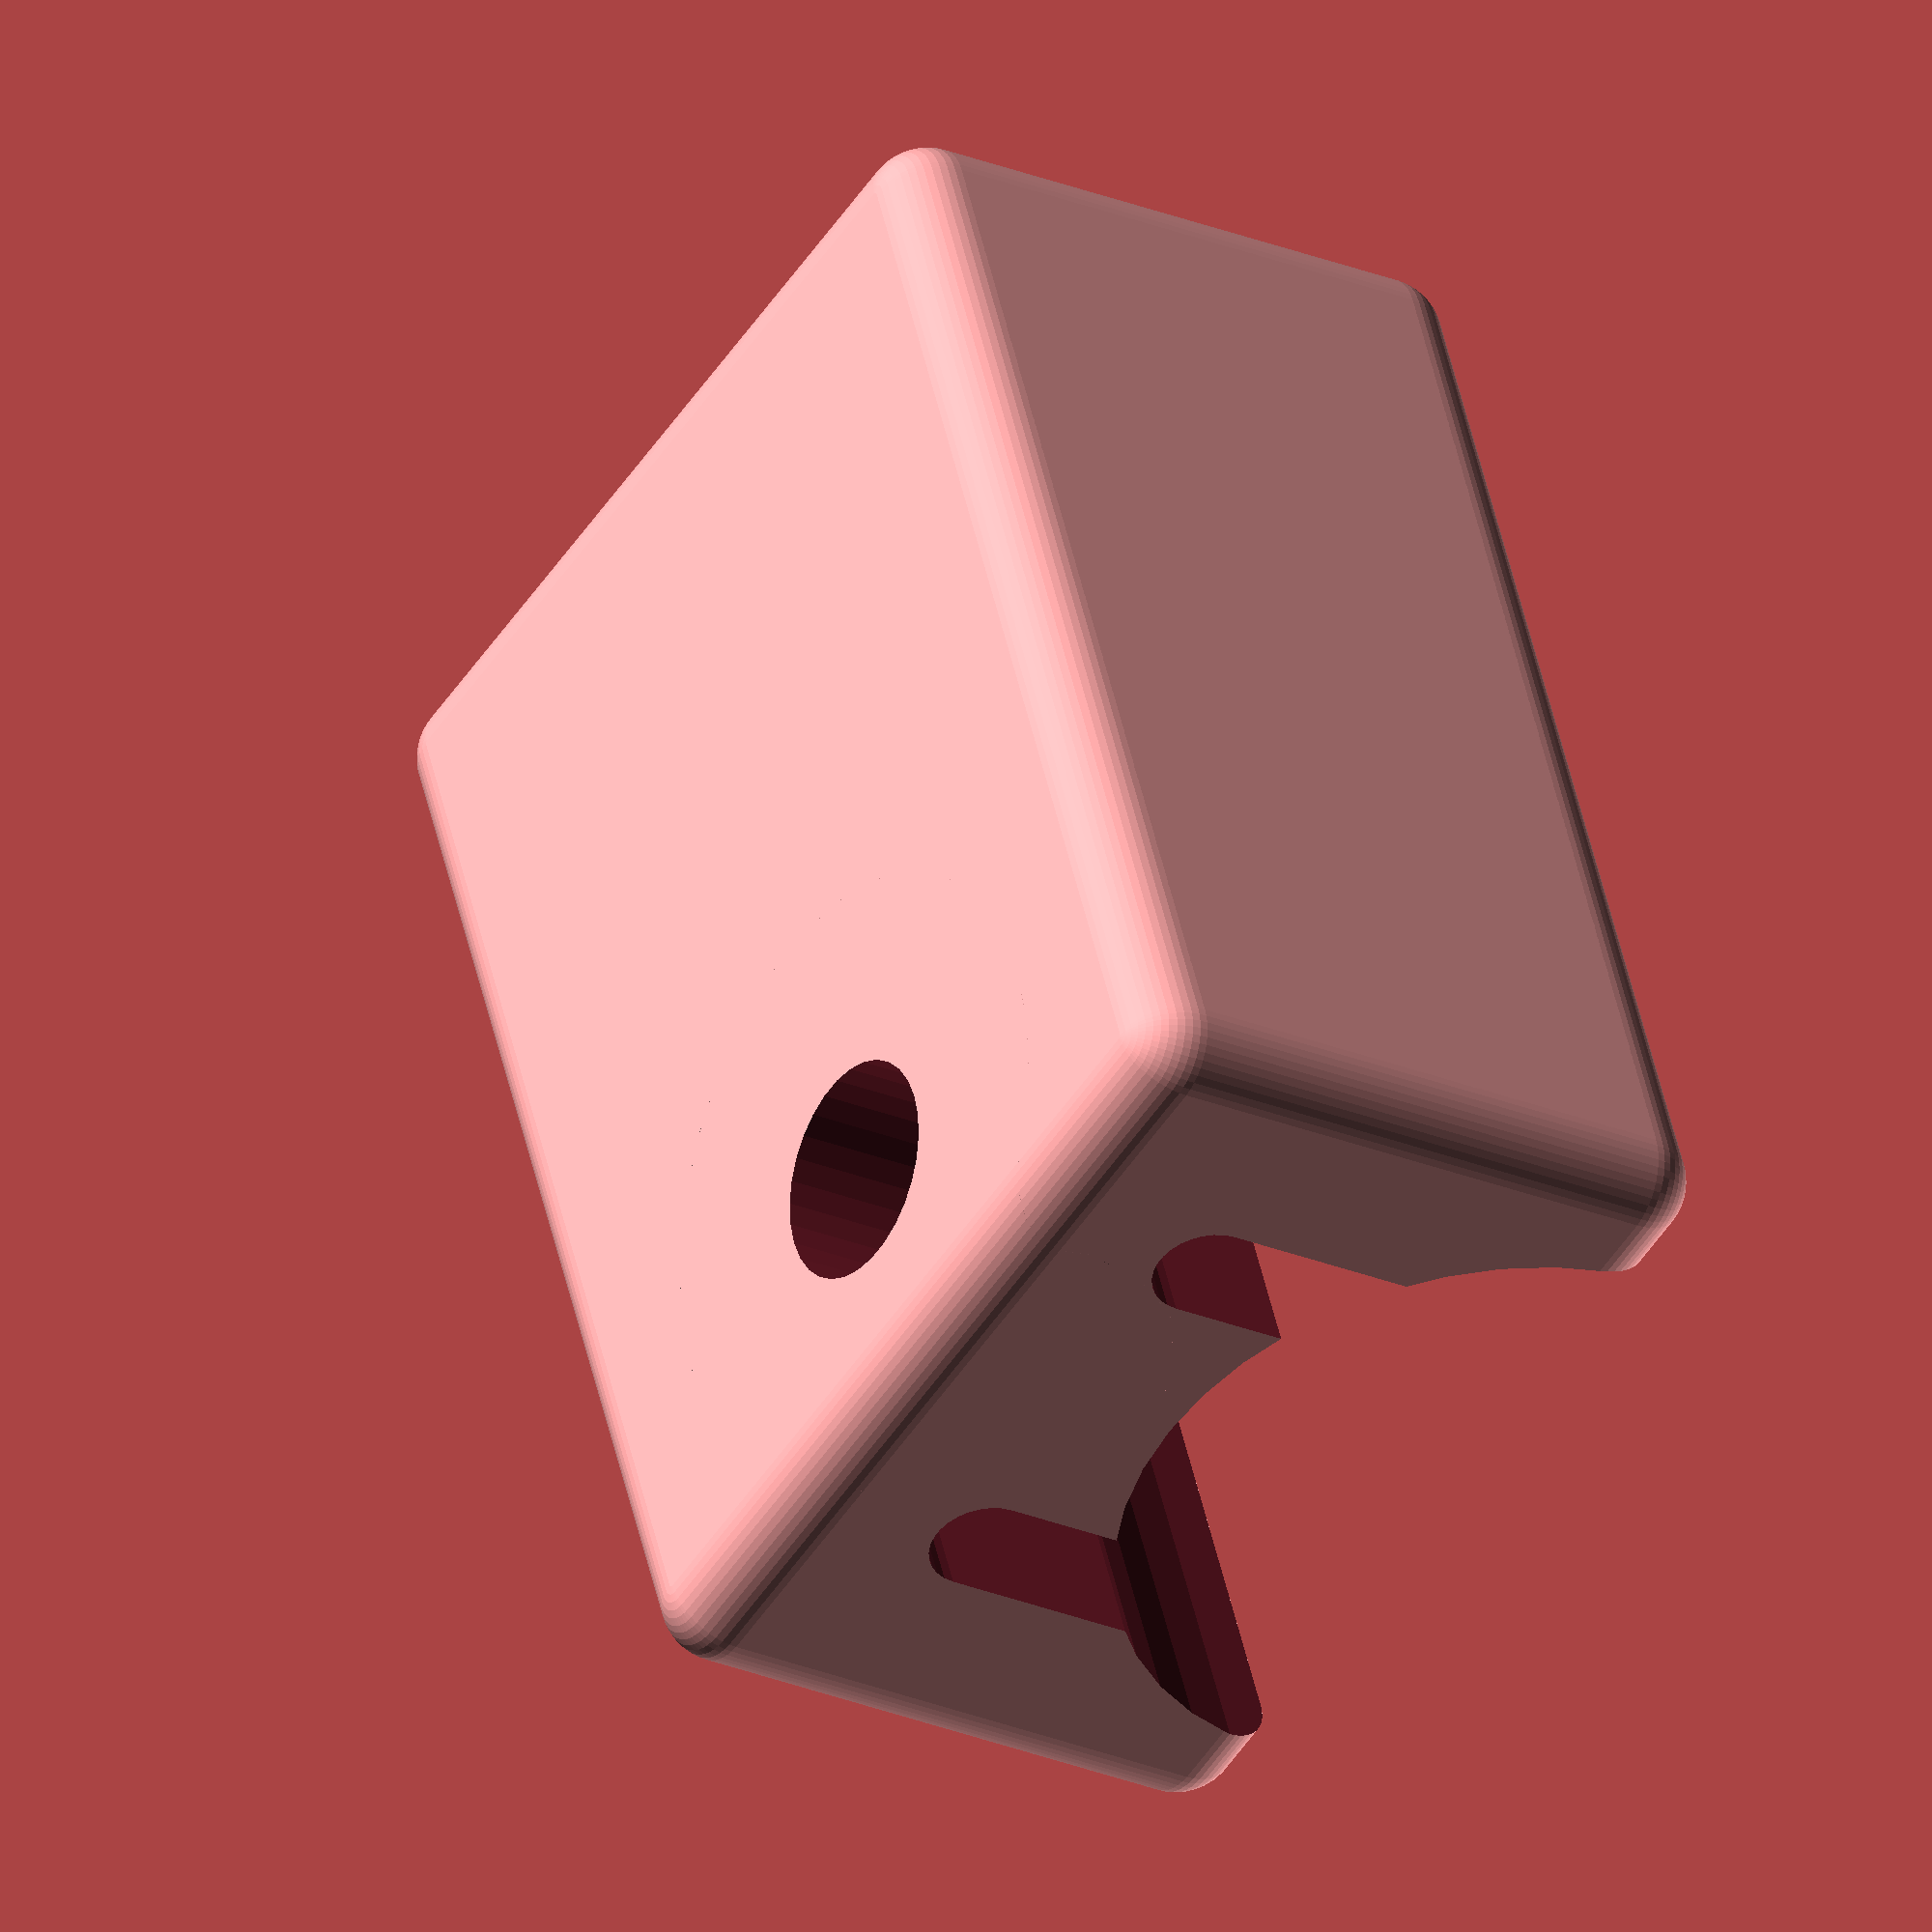
<openscad>
module rounded_cube(x,y,z,corner) {
    fn=50;
    module rcube(x,y,z,corner) {
        translate([corner/2,corner/2,corner/2]) hull() {
            sphere(d=corner, $fn=fn);
            if (x>corner) translate([x-corner,0,0]) sphere(d=corner, $fn=fn);
            if (x>corner && y>corner) translate([x-corner,y-corner,0]) sphere(d=corner, $fn=fn);
            if (y>corner) translate([0,y-corner,0]) sphere(d=corner, $fn=fn);
            if (z>corner) translate([0,0,z-corner]) sphere(d=corner, $fn=fn);
            if (z>corner && x>corner) translate([x-corner,0,z-corner]) sphere(d=corner, $fn=fn);
            if (z>corner && x>corner && y>corner) translate([x-corner,y-corner,z-corner]) sphere(d=corner, $fn=fn);
            if (z>corner && y>corner)translate([0,y-corner,z-corner]) sphere(d=corner, $fn=fn);
        }
    }
    
    diff_x = x<corner ? (corner-x)/2 : 0;
    diff_y = y<corner ? (corner-y)/2 : 0;
    diff_z = z<corner ? (corner-z)/2 : 0;
    
    translate([-diff_x,-diff_y,-diff_z]) intersection() {
        rcube(x,y,z,corner);
        translate([diff_x,diff_y,diff_z]) cube([x,y,z]);
    }
}

difference() {
    rounded_cube(30,40,21,4);
    translate([30/2, 8, 0]) cylinder(d=7, h=50, $fn=30);

    difference() {
        translate([30/2, 0, 21]) rotate([-90,0,0]) cylinder(d=22.3, h=50, $fn=40);
        translate([30/2, 8, 3]) sphere(d=20);
    }
    
    split = 13;
    
    translate([30/2 - split/2, 0, 7]) hull() {
        translate([0,50/2,20]) cube([3.4, 50, 1], center=true);
        rotate([-90,0,0]) cylinder(d=3.4, h=50, $fn=30);
    }
    
    translate([30/2 + split/2, 0, 7]) hull() {
        translate([0,50/2,20]) cube([3.4, 50, 1], center=true);
        rotate([-90,0,0]) cylinder(d=3.4, h=50, $fn=30);
    }
    
    translate([30/2 - split/2, 8+7/2+1.5, 7]) hull() {
        translate([0,3/2,20]) cube([9, 3, 1], center=true);
        rotate([-90,0,0]) cylinder(d=9, h=3, $fn=30);
    }
    
    translate([30/2 + split/2, 8+7/2+1.5, 7]) hull() {
        translate([0,3/2,20]) cube([9, 3, 1], center=true);
        rotate([-90,0,0]) cylinder(d=9, h=3, $fn=30);
    }

    translate([30/2 - split/2, 8+7/2+1.5 + 3, 7]) hull() {
        translate([0,3/2,20]) cube([5, 3, 1], center=true);
        rotate([-90,0,0]) cylinder(d=5, h=3, $fn=30);
    }
    
    translate([30/2 + split/2, 8+7/2+1.5 + 3, 7]) hull() {
        translate([0,3/2,20]) cube([5, 3, 1], center=true);
        rotate([-90,0,0]) cylinder(d=5, h=3, $fn=30);
    }

    translate([30/2 + split/2, 8+7/2+1.5+3+1.8, 7]) hull() {
        translate([0,17.5/2,20]) cube([9.3, 17.5, 1], center=true);
        rotate([-90,0,0]) cylinder(d=9.3, h=17.5, $fn=30);
    }
    
    translate([30/2 - split/2, 8+7/2+1.5+3+1.8, 7]) hull() {
        translate([0,17.5/2,20]) cube([9.3, 17.5, 1], center=true);
        rotate([-90,0,0]) cylinder(d=9.3, h=17.5, $fn=30);
    }

    translate([30/2 + split/2, 8+7/2+1.5+3+1.8+17.5, 7]) hull() {
        translate([0,17.5/2,20]) cube([7.5, 17.5, 1], center=true);
        rotate([-90,0,0]) cylinder(d=7.5, h=17.5, $fn=30);
    }
    
    translate([30/2 - split/2, 8+7/2+1.5+3+1.8+17.5, 7]) hull() {
        translate([0,17.5/2,20]) cube([7.5, 17.5, 1], center=true);
        rotate([-90,0,0]) cylinder(d=7.5, h=17.5, $fn=30);
    }

}
</openscad>
<views>
elev=24.5 azim=21.5 roll=235.2 proj=o view=wireframe
</views>
